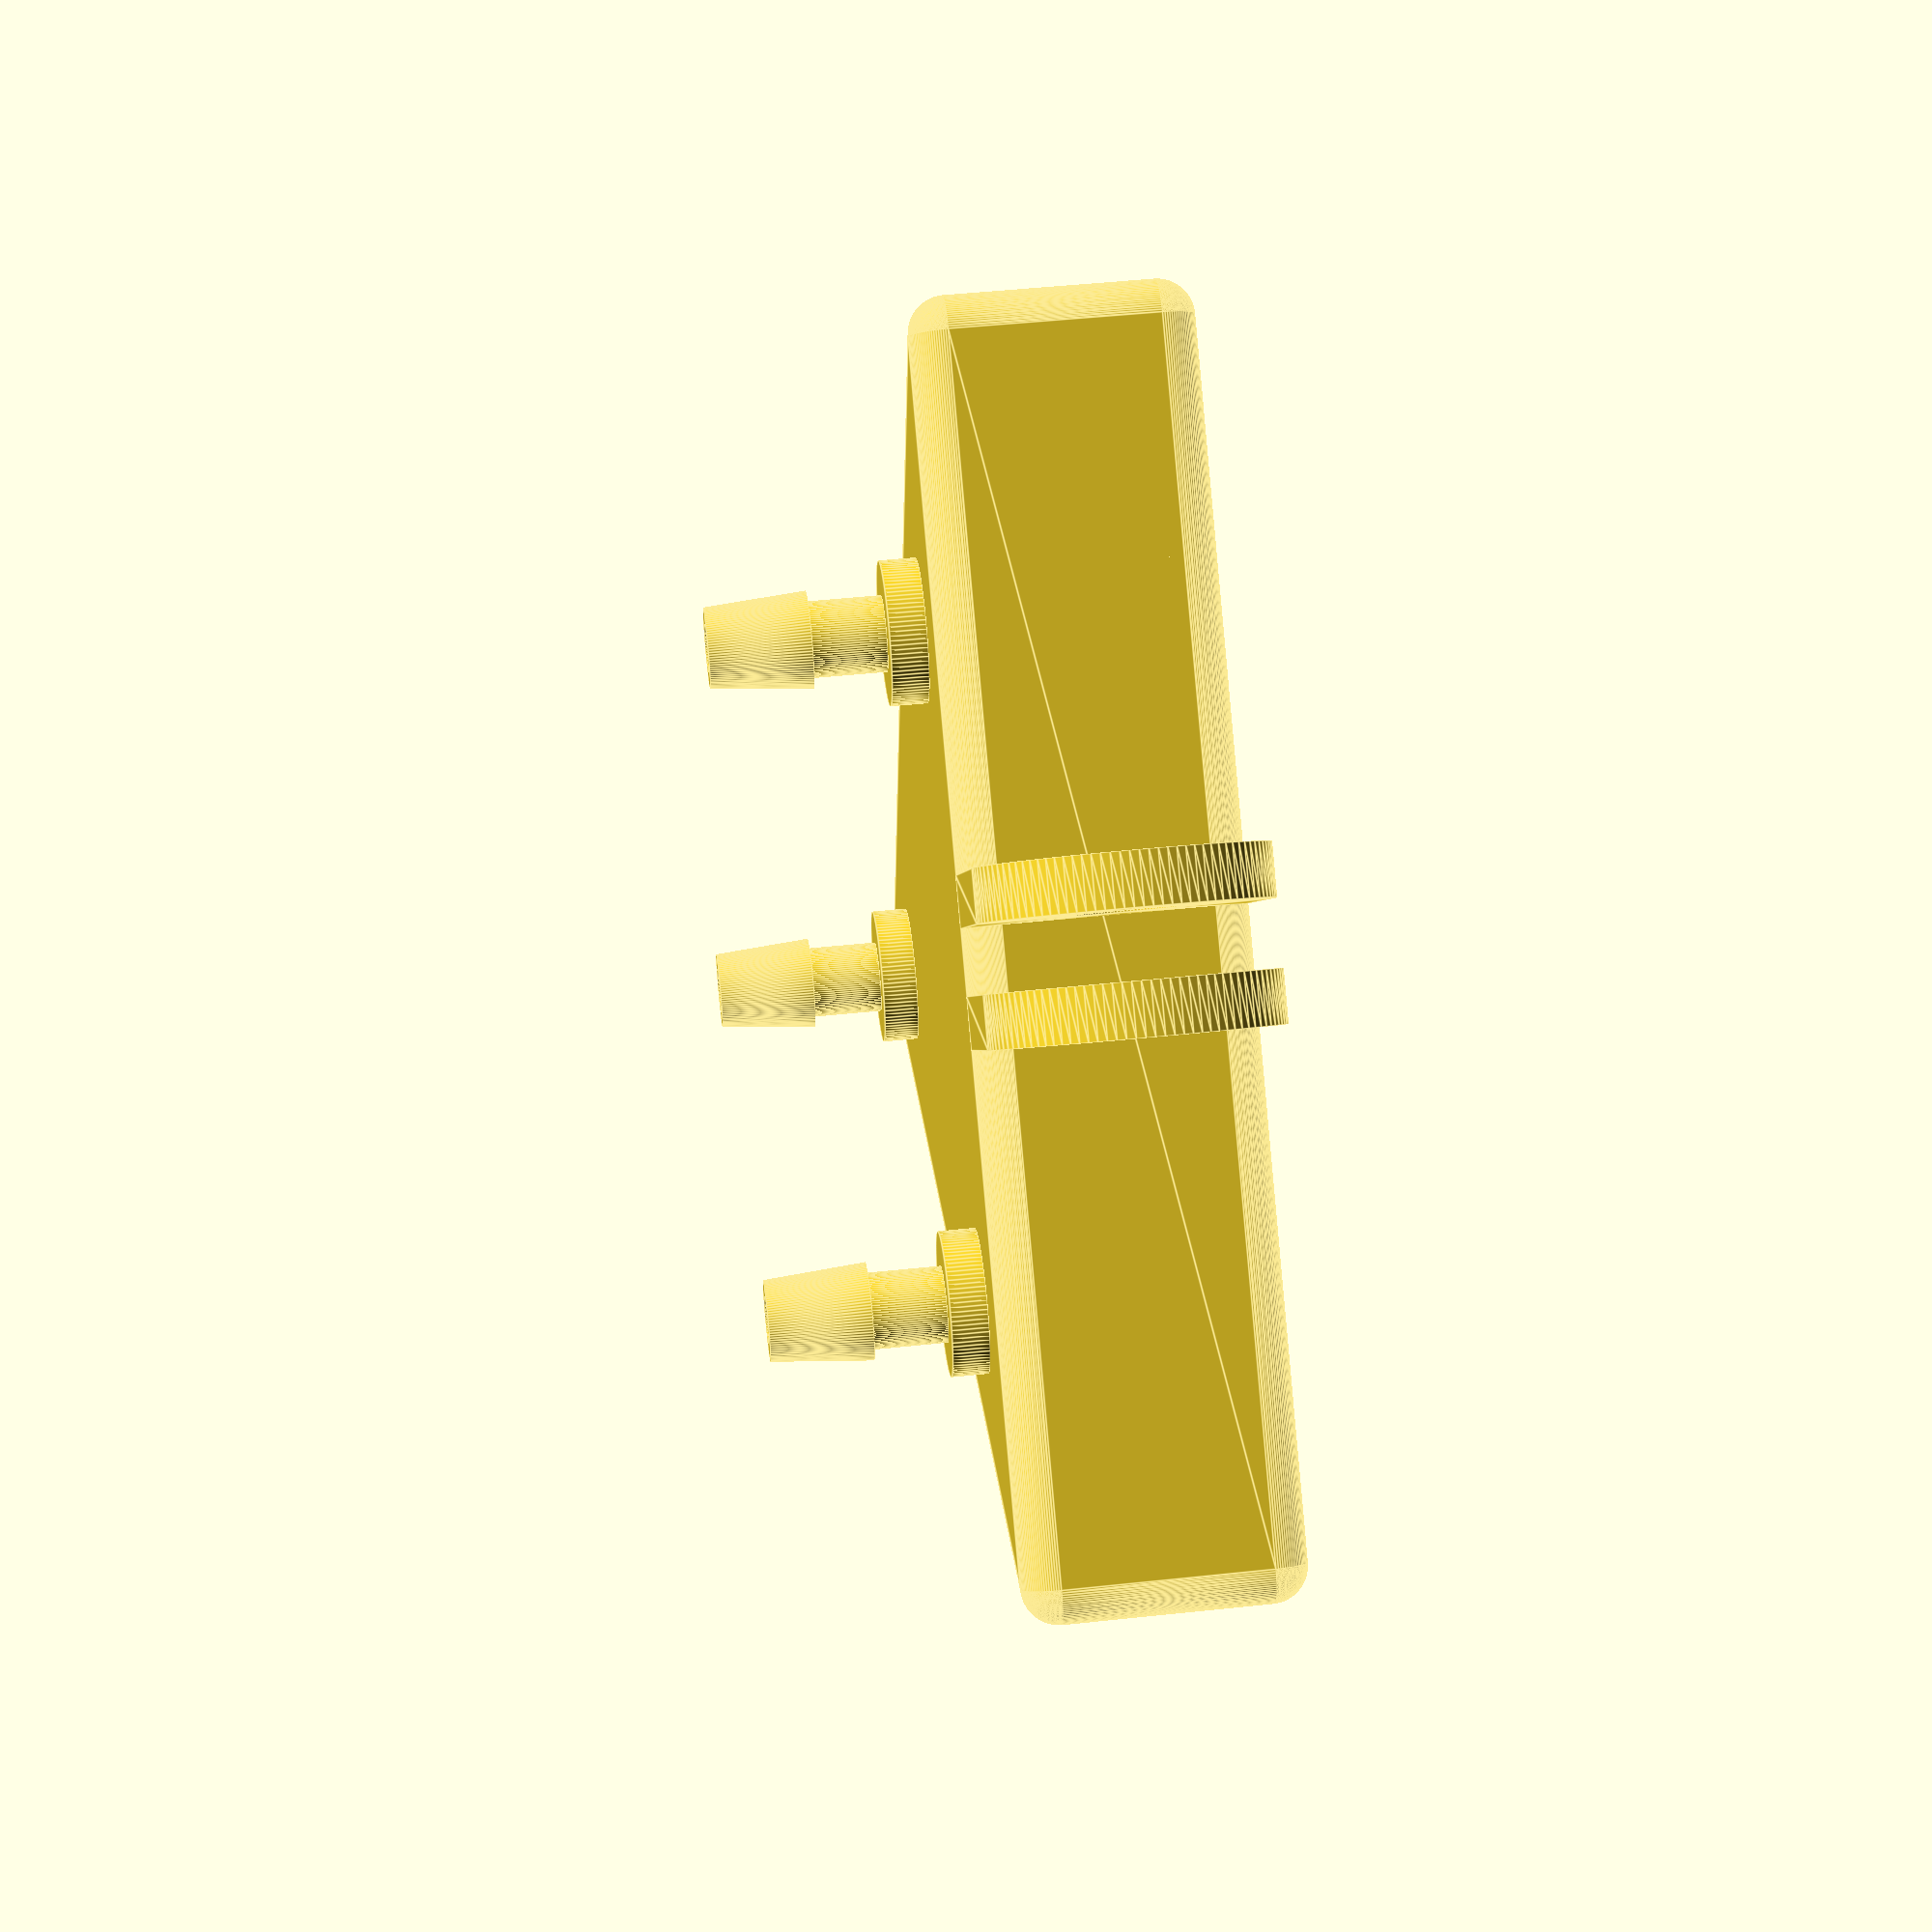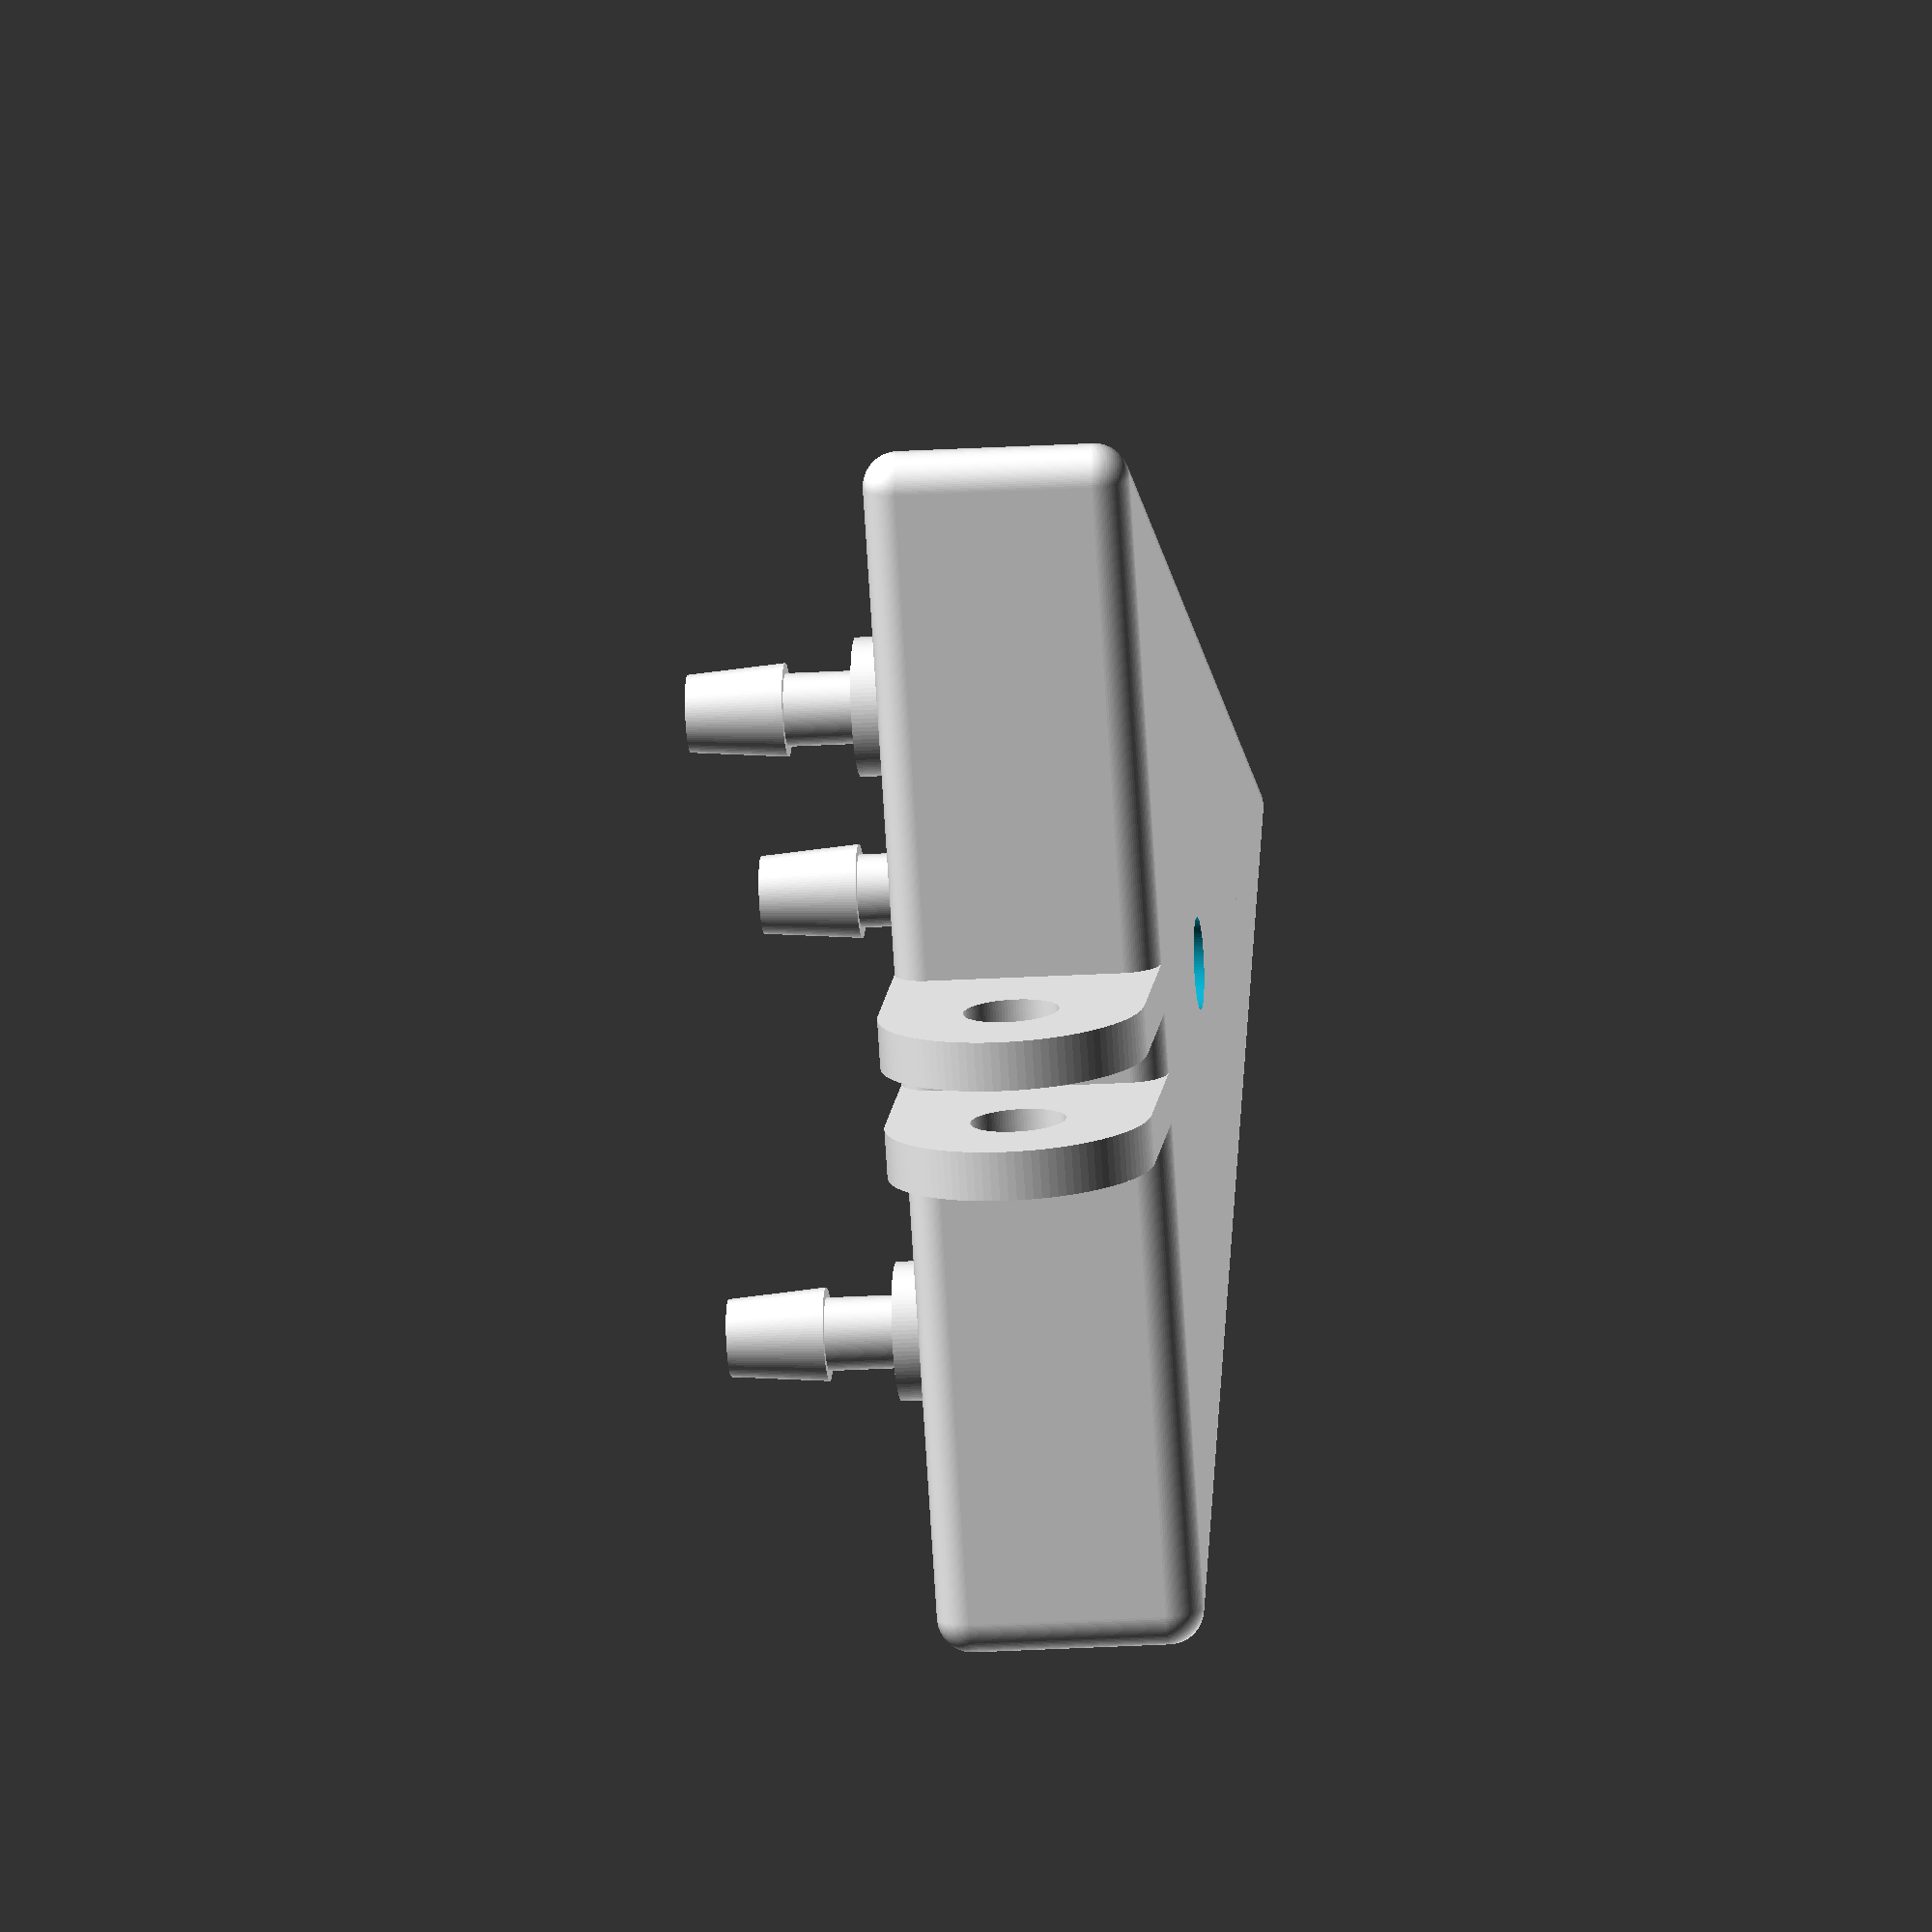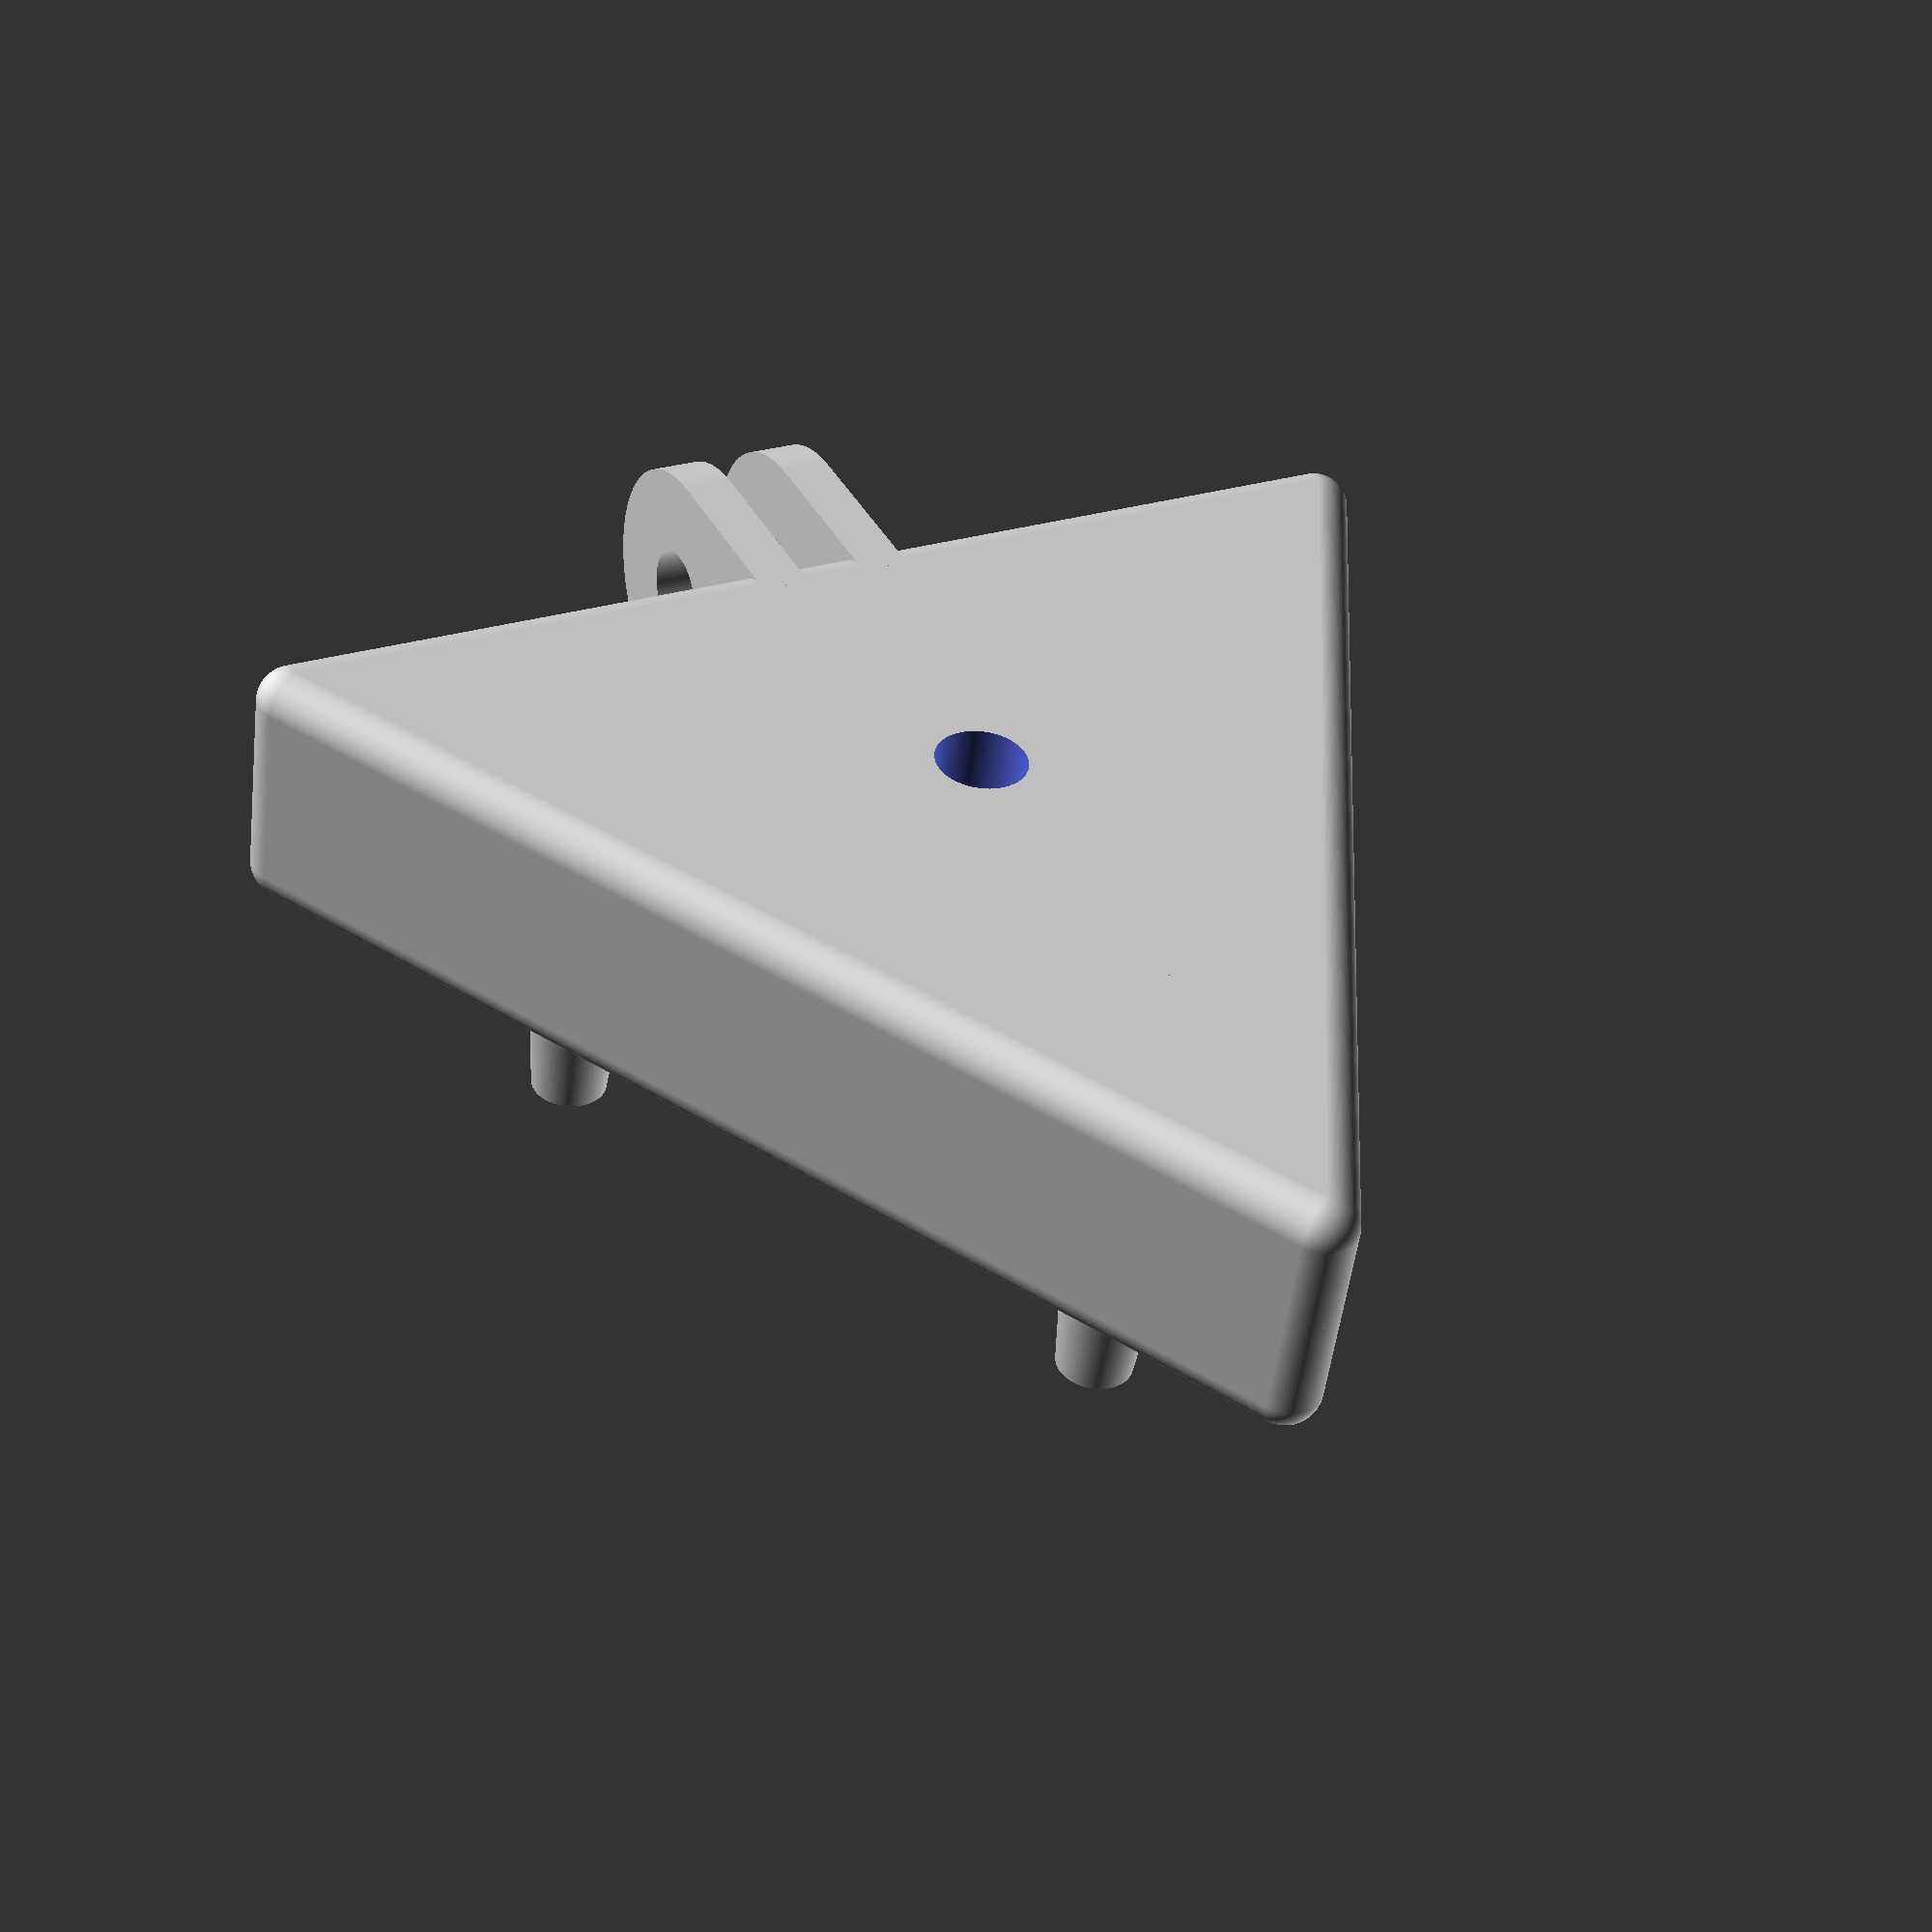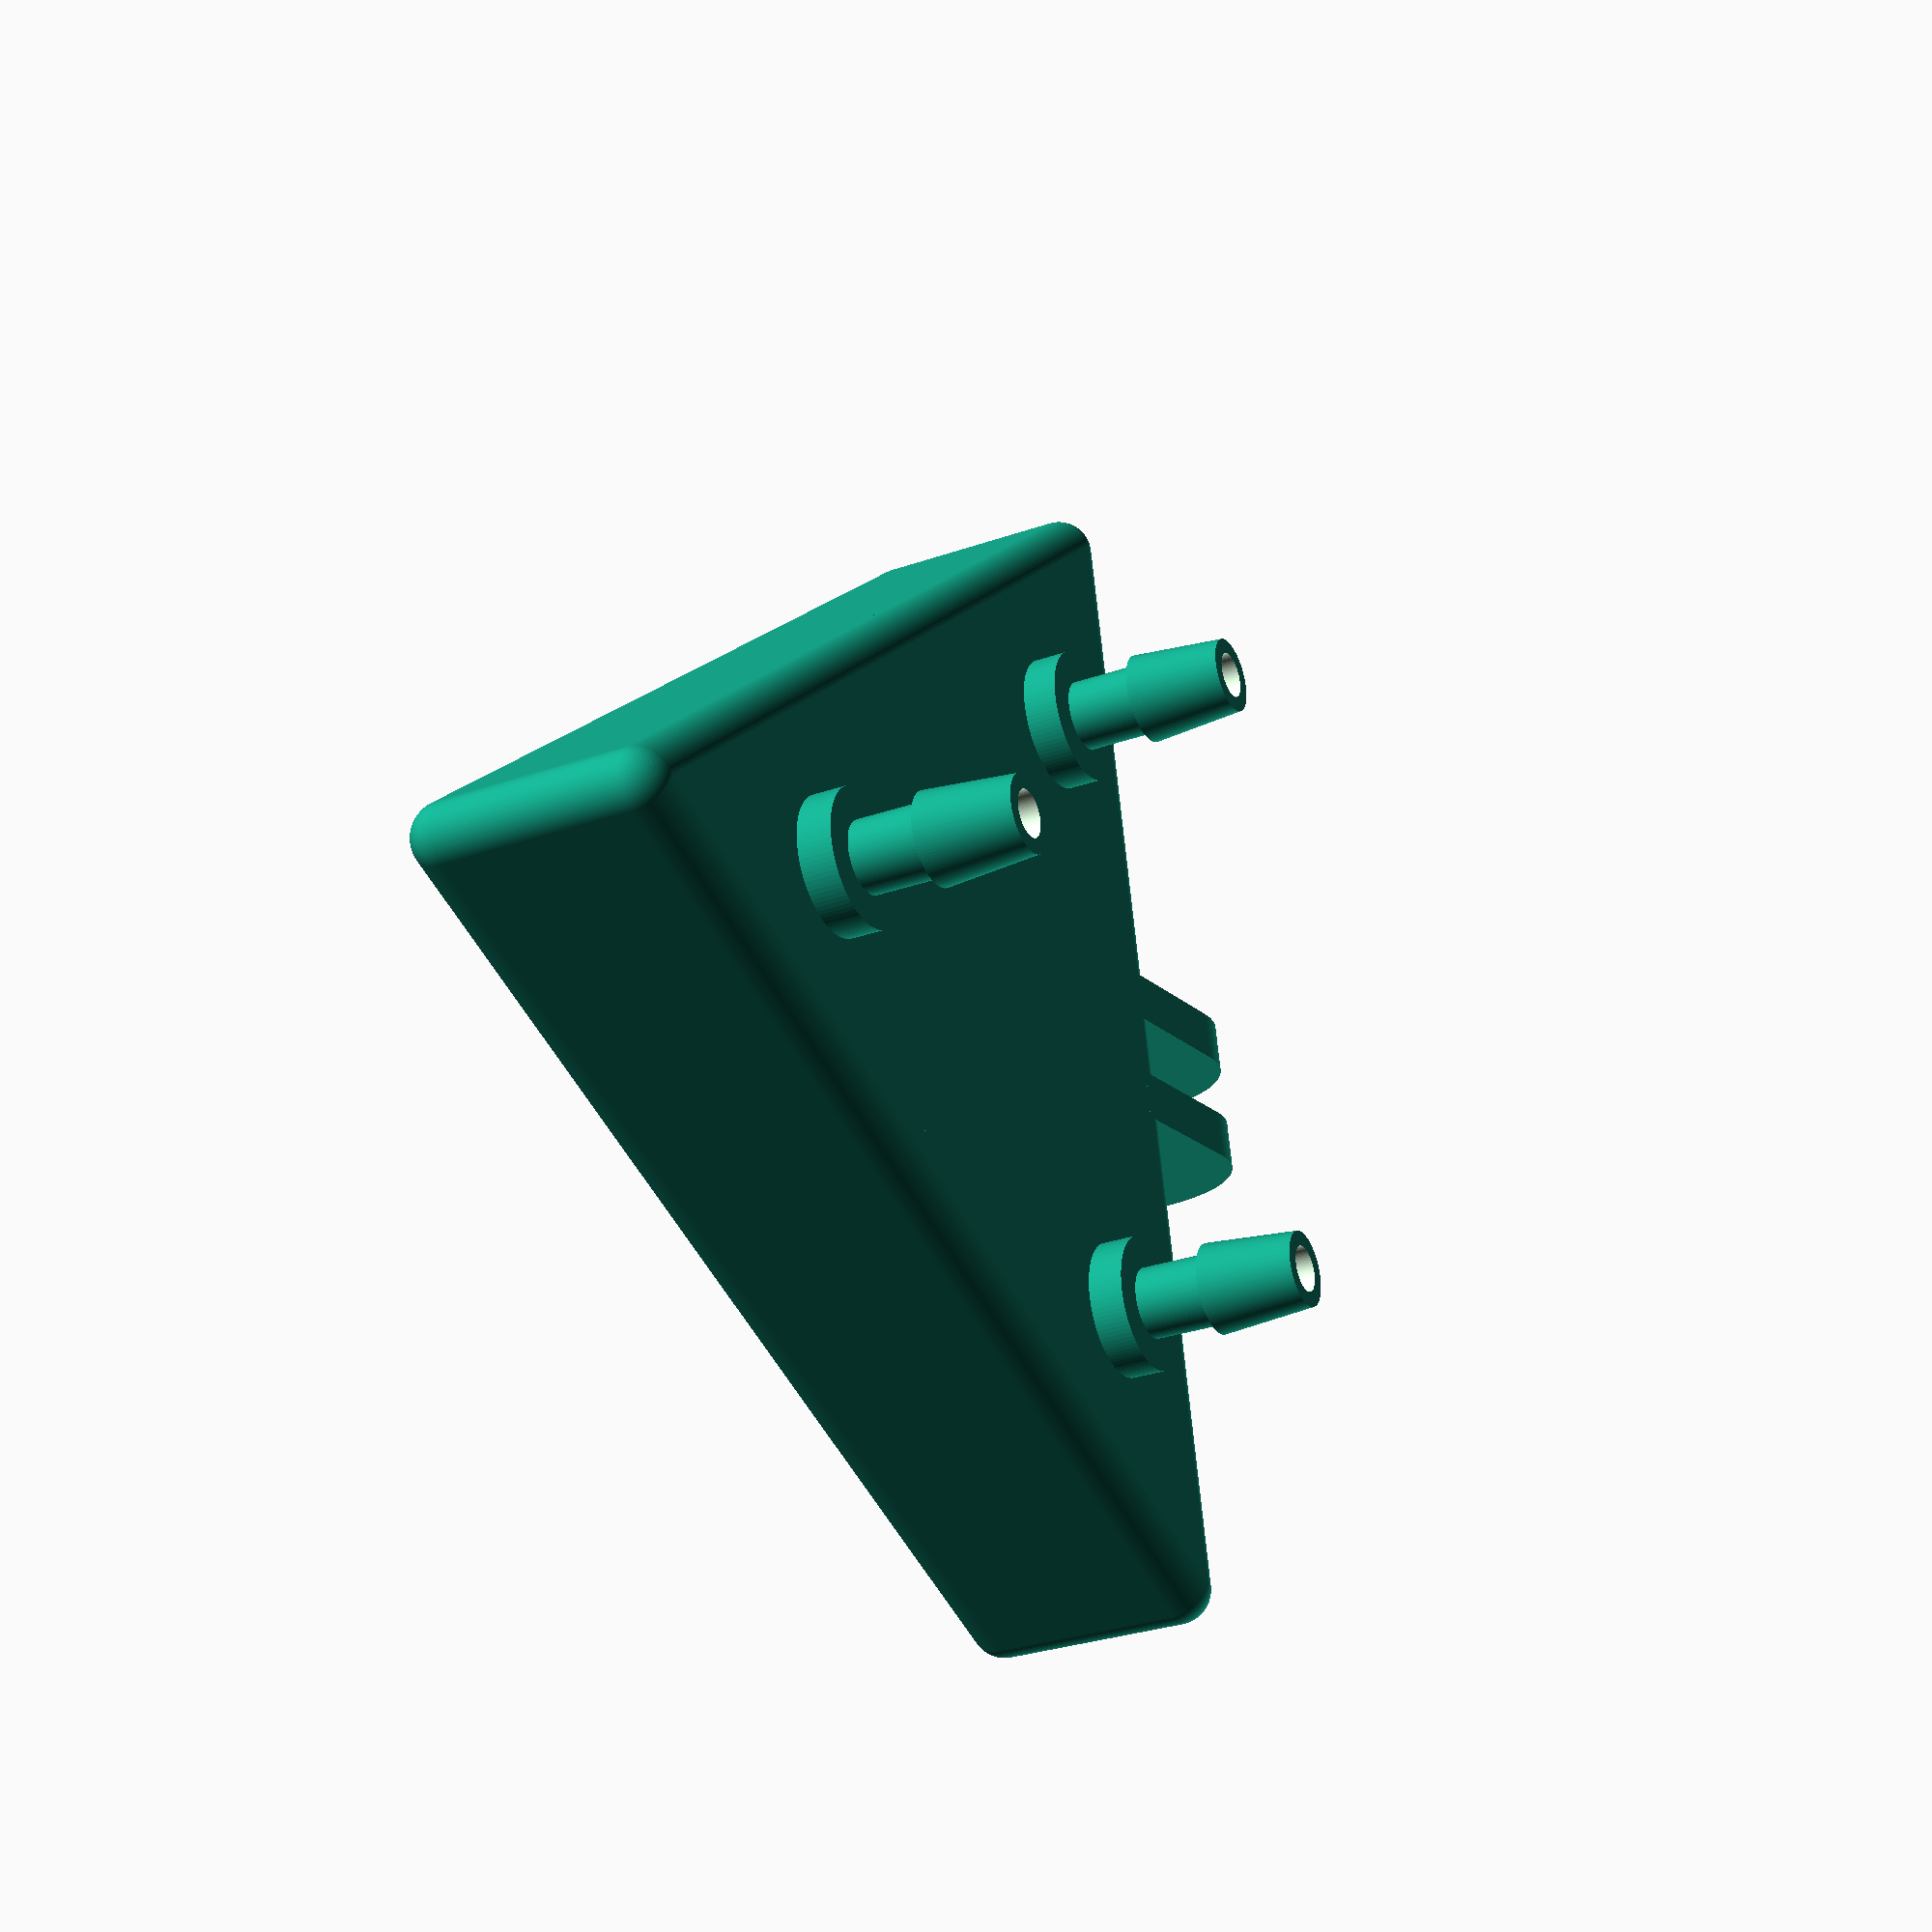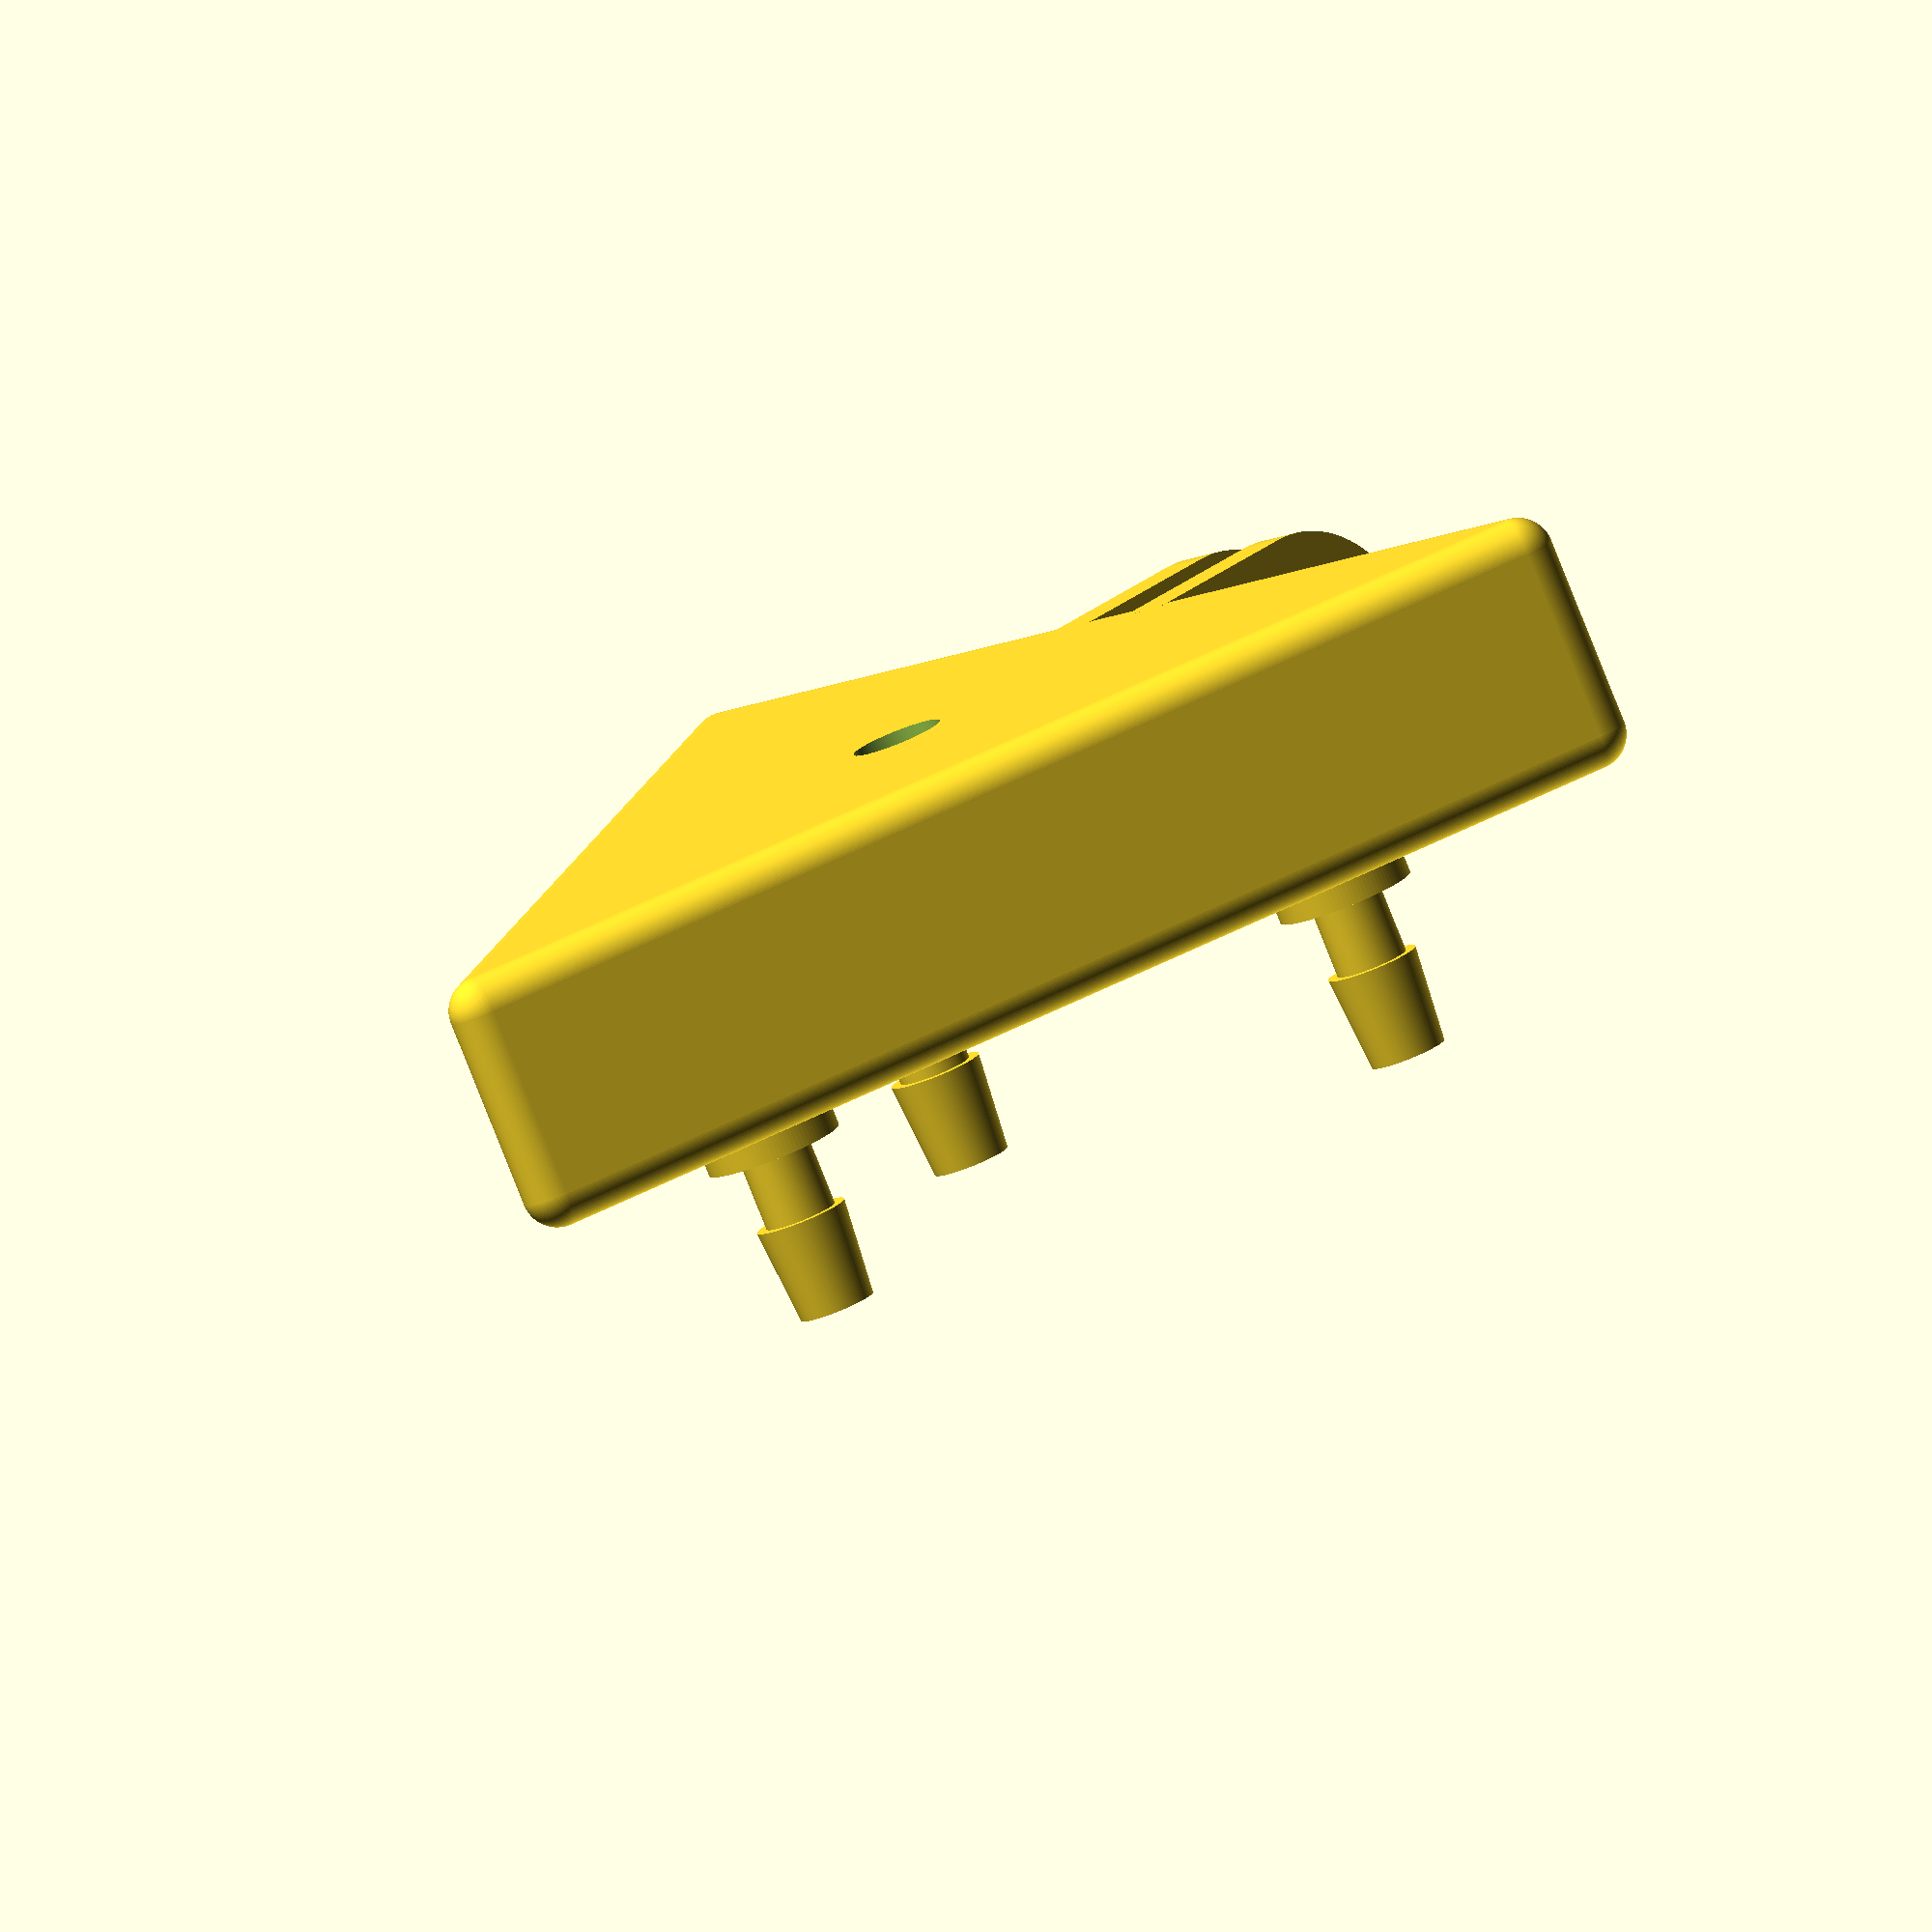
<openscad>

difference_tolerance = 0.1;
barb_height = 5.5;
inner_post_height = 4;
air_channel_radius = 2.64 / 2;
air_hose_fitting_tolerance = 0.2;
air_hose_outer_radius = (5+air_hose_fitting_tolerance)/2;
air_hose_channel_wall_thickness = 1;
post_radius = 7.8/2;
inner_post_radius = 4.1 / 2;
nozzle_standoff_height = 2;     // The height above the tri-nozzle plaform
nozzle_height = barb_height + inner_post_height + nozzle_standoff_height;
rounding_radius = 2;
gopro_mount_height = 15;
suction_tri_nozzle_height = gopro_mount_height;
air_hose_insert_height = max(5, suction_tri_nozzle_height/2 - air_channel_radius);

suction_cup_lip_radius = 14.8 / 2;

circumcircle_radius = 75/2;
radius_vertical_air_channel_centers = 0.75 * circumcircle_radius - suction_cup_lip_radius;


$fn = 100;

module threaded_stem(length, screwsize) {
    screwpitch = screwsize / 6;

    fn = 100;
    render(10)
        translate([0, 0, length / 2]) {
            linear_extrude(height = length, center = true, convexity = 10, twist = - 360 * length / screwpitch, $fn = fn
            )
                translate([screwsize * 0.1 / 2, 0, 0])
                    circle(r = screwsize * 0.9 / 2, $fn = fn);
        }
}

module threaded_nozzle() {
    $fn = 100;
    threaded_height = 3.75;
    hex_post_circumcircle_radius = 7.8/2;
    hex_post_height = 5;
    transition_height = 1.5;

    nozzle_height = barb_height + inner_post_height + transition_height + hex_post_height + threaded_height;
    translate([0, 0, nozzle_height])
        rotate([180, 0, 0])
            difference() {
                union() {

                    translate([0, 0, inner_post_height + transition_height + hex_post_height + threaded_height +
                        barb_height])
                        rotate([180, 0, 0])
                            cylinder(h = barb_height, r1 = 4.35 / 2, r2 = 5.25 / 2);
                    translate([0, 0, transition_height + hex_post_height + threaded_height])
                        cylinder(h = inner_post_height, r = inner_post_radius);
                    translate([0, 0, transition_height + hex_post_height + threaded_height])
                        rotate([180, 0, 0])
                            cylinder(h = transition_height, r1 = 4.1 / 2, r2 = 7. / 2);
                    translate([0, 0, threaded_height])
                        cylinder(h = hex_post_height, r = hex_post_circumcircle_radius, $fn = 6);
                    threaded_stem(threaded_height, 4.7);
                }
                cylinder(h = nozzle_height * 3, r = air_channel_radius, center = true);
            }

}

module nozzle() {
    $fn = 100;
    difference() {
        union() {
            translate([0, 0, inner_post_height + nozzle_standoff_height])
                cylinder(h = barb_height, r1 = 5.25 / 2, r2 = 4.35 / 2);
            
            // The inner post between the barb and the standoff
            translate([0, 0, nozzle_standoff_height])
                cylinder(h = inner_post_height, r = inner_post_radius);
            
            // The nozzle standoff
            cylinder(h = nozzle_standoff_height, r = post_radius);
        }
        cylinder(h = nozzle_height * 3, r = air_channel_radius, center = true);
    }

}

module internal_air_channels()
{
    horizontal_channel_axis_height = air_hose_insert_height + air_hose_outer_radius - air_channel_radius;
    union()
        {
            // The central hole that the air hose fits into
            cylinder(h = air_hose_insert_height, r = air_hose_outer_radius);
            translate([0, 0, air_hose_insert_height])
                sphere(r = air_hose_outer_radius);

            // Make the channels from the nozzles into the body of the tri_nozzle base
            translate([0, 0, horizontal_channel_axis_height]) {
                
                // Horizontal air channels from the central hole to the vertical channels
                for (angle = [0: 360 / 3: 360]) {
                    translate([cos(angle) * radius_vertical_air_channel_centers, 
                               sin(angle) * radius_vertical_air_channel_centers,
                               0])
                        union()
                            {
                                rotate([90, 0, angle - 90])
                                    cylinder(h = radius_vertical_air_channel_centers, r = air_channel_radius);
                                sphere(r = air_channel_radius);
                            }
                }
                // Vertical air channels from the horizontal channels to the nozzles
                for (angle = [0: 360 / 3: 360]) {
                    union()
                        {
                            translate([cos(angle) * radius_vertical_air_channel_centers, 
                                      sin(angle) * radius_vertical_air_channel_centers,
                                      0])
                                cylinder(h = 2 * rounding_radius + suction_tri_nozzle_height -
                                    horizontal_channel_axis_height + difference_tolerance,
                                r = air_channel_radius);

                        }
                }


            }
        }
}

// From: https://github.com/keeeal/n-dof

module _profile(l, r, b) {
    difference() {
        union() {
            circle(r);
            translate([0, -r]) square([l+r, 2*r]);
        }
        circle(b);
    }
}

module gopro_female(length=1, base=false) {
    translate([0, 0,-7.85]) linear_extrude(3.1) _profile(length, 7.5, 2.7);
    translate([0, 0,-1.55]) linear_extrude(3.1) _profile(length, 7.5, 2.7);
    translate([0, 0, 4.75]) linear_extrude(3.1) _profile(length, 7.5, 2.7);
    translate([0, 0, 7.85]) difference() {
        cylinder(1.8, 7.5, 6);
        rotate([0, 0, 30]) cylinder(2, r=4.9, $fn=6);
    }
    if (base) {
        translate([length, 7.5, 0]) rotate([90, 0, 0])
        linear_extrude(15) difference() {
            translate([7.2, 0]) square([2.6, 18.9], true);
            translate([5.9, -9.45]) circle(1.6);
            translate([5.9, -3.15]) circle(1.6);
            translate([5.9,  3.15]) circle(1.6);
            translate([5.9,  9.45]) circle(1.6);
        }
    }
}

module gopro_male(length=1, base=false) {
    translate([0, 0,-4.55]) linear_extrude(2.8) _profile(length, 7.5, 2.7);
    translate([0, 0, 1.75]) linear_extrude(2.8) _profile(length, 7.5, 2.7);
    if (base) {
        translate([length, 7.5, 0]) rotate([90, 0, 0])
        linear_extrude(15) difference() {
            translate([7.125, 0]) square([2.75, 12.6], true);
            translate([5.75, -6.3]) circle(1.75);
            translate([5.75, -0]) circle(1.75);
            translate([5.75,  6.3]) circle(1.75);
        }
    }
}


module suction_tri_nozzle()
{
    distance_of_mount_from_body = rounding_radius + 1;
    difference() {
        translate([0, 0, rounding_radius])
            minkowski() {
                linear_extrude(height = suction_tri_nozzle_height-2*rounding_radius, center = false)
                    circle(r = circumcircle_radius, $fn = 3);
                sphere(r = rounding_radius);
            }
        internal_air_channels();
    }
    
    translate([0, 0, suction_tri_nozzle_height])
    for (angle = [0: 360/3: 360]){
        translate([cos(angle) * radius_vertical_air_channel_centers, sin(angle)*radius_vertical_air_channel_centers, 0])
            nozzle();
    }
    
    translate([-(7+distance_of_mount_from_body+circumcircle_radius/2), 0, suction_tri_nozzle_height/2])
    rotate([90, 0, 0])
    gopro_male(distance_of_mount_from_body, false);
}

//translate([0,0,barb_height + inner_post_height])
//rotate([180, 0, 0])
//nozzle();
//intersection(){
//    translate([0, 0, -suction_tri_nozzle_height*2])
//    cube([circumcircle_radius, circumcircle_radius, nozzle_height+(suction_tri_nozzle_height + rounding_radius)*4]);
//    suction_tri_nozzle();
//}
//internal_air_channels();

suction_tri_nozzle();


</openscad>
<views>
elev=132.6 azim=311.9 roll=96.9 proj=p view=edges
elev=200.2 azim=33.7 roll=83.4 proj=o view=solid
elev=231.1 azim=297.1 roll=6.9 proj=p view=solid
elev=30.1 azim=167.7 roll=297.2 proj=p view=solid
elev=81.5 azim=47.0 roll=201.7 proj=o view=solid
</views>
